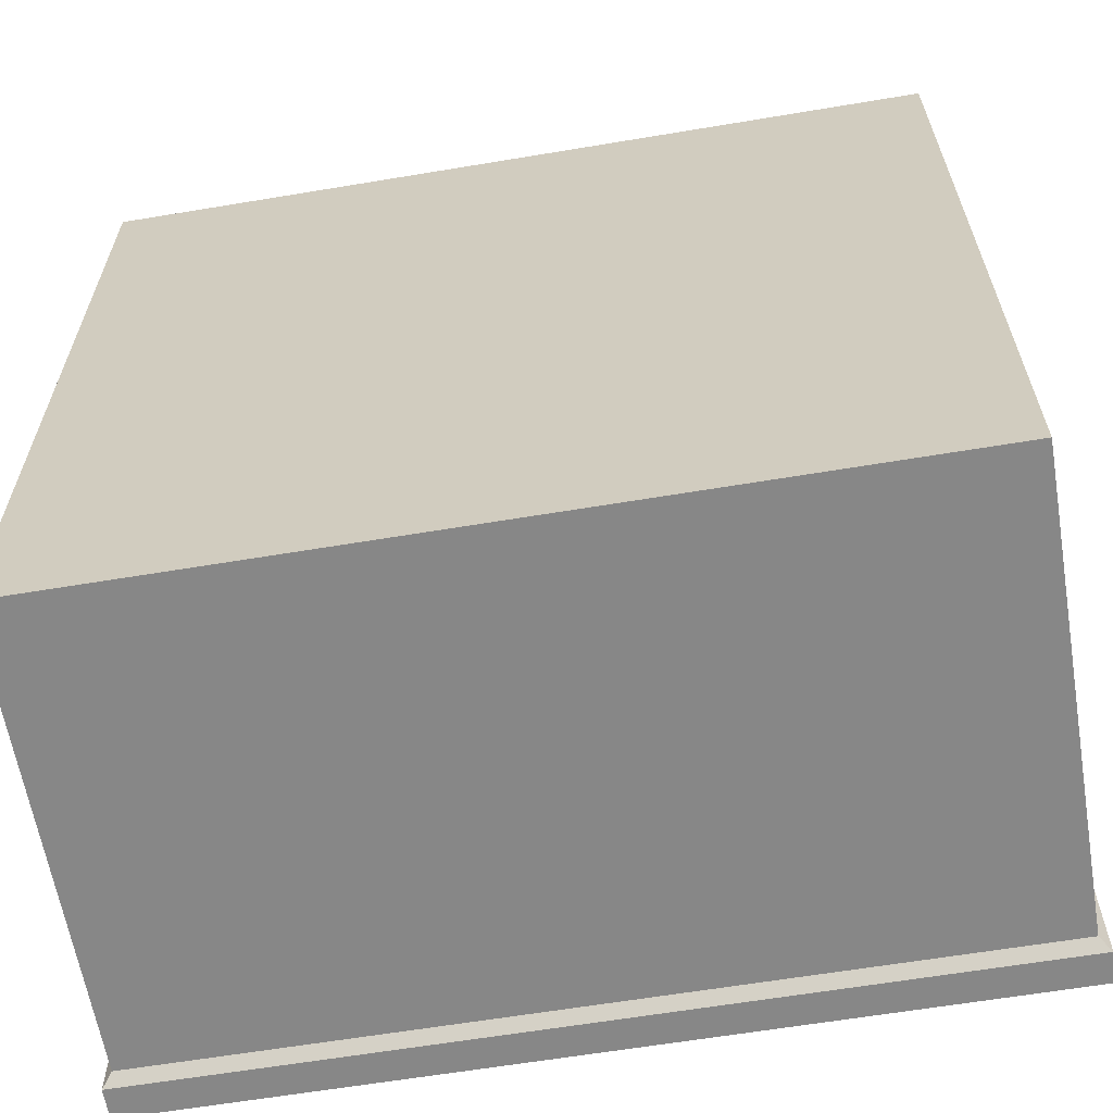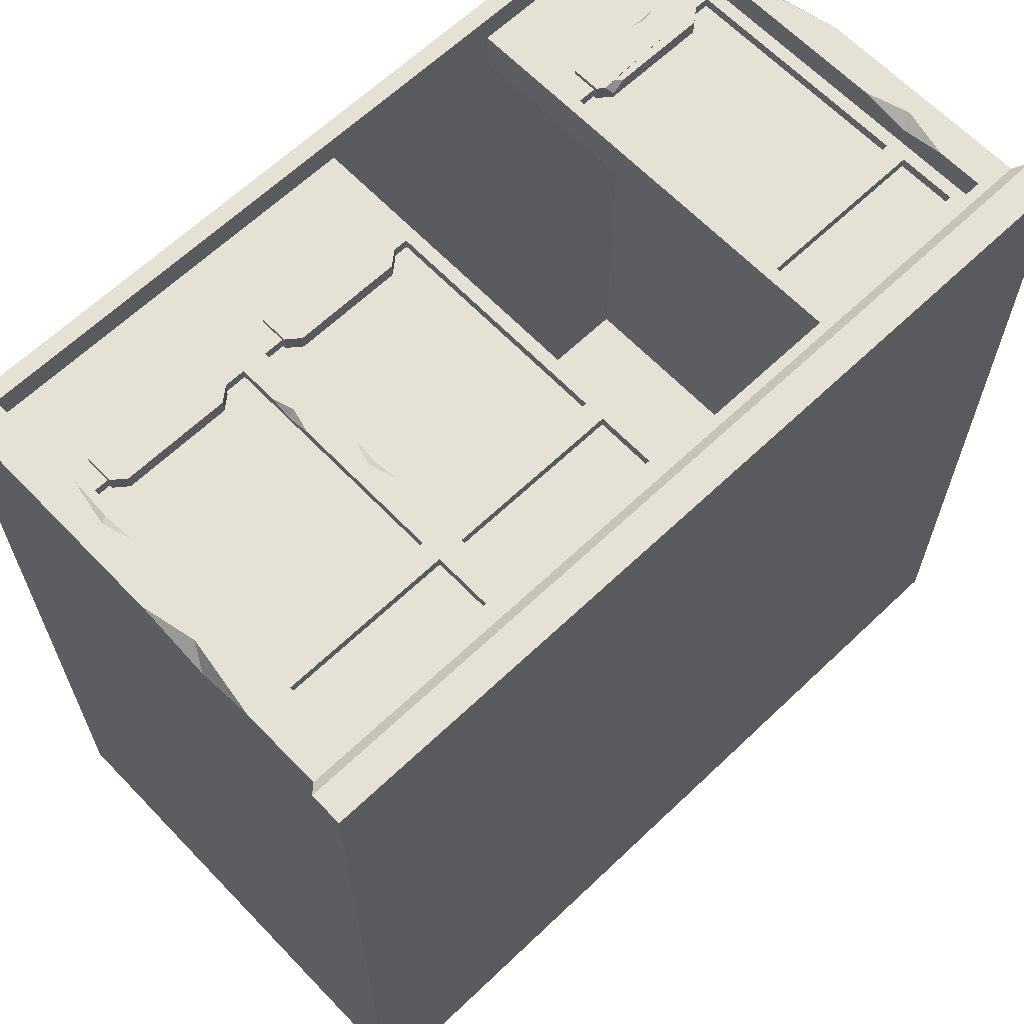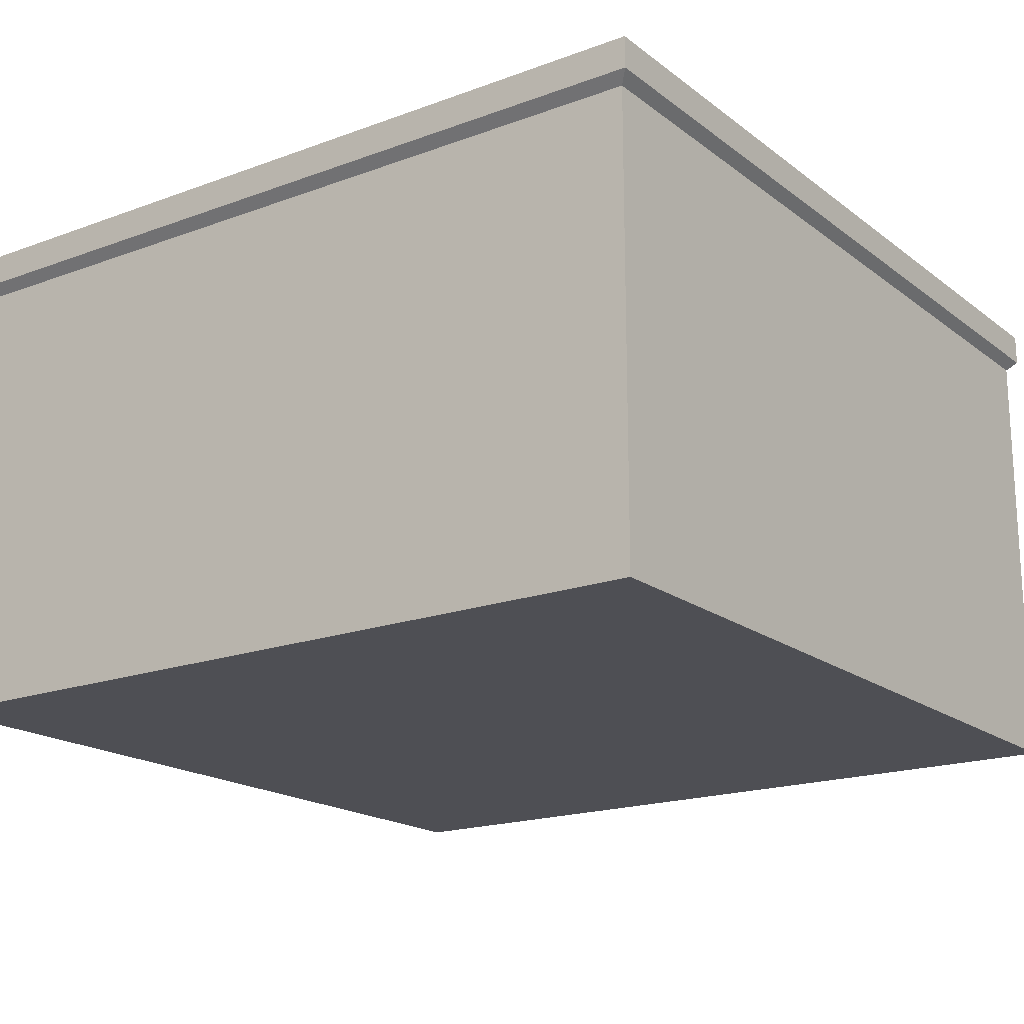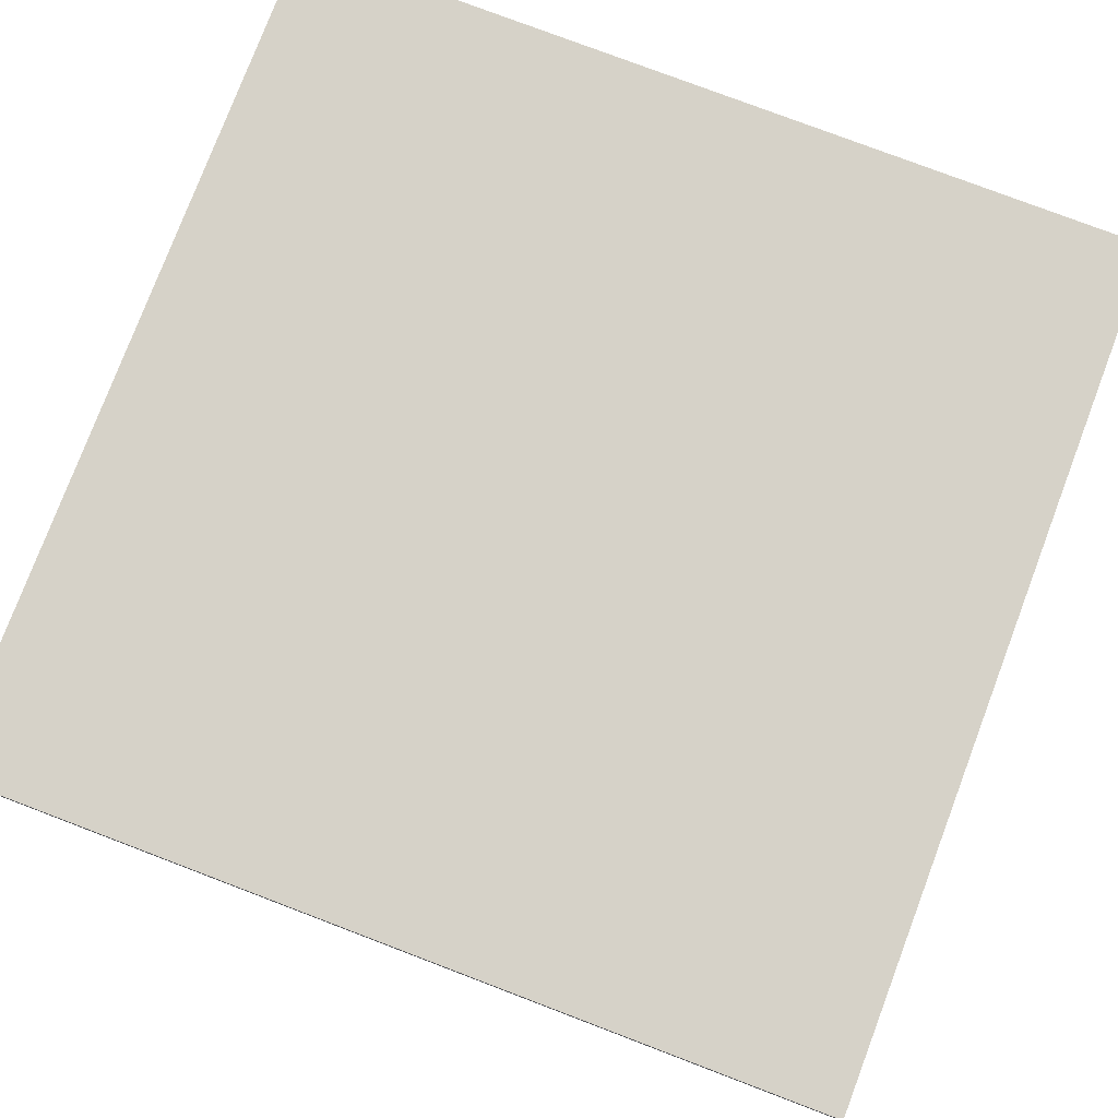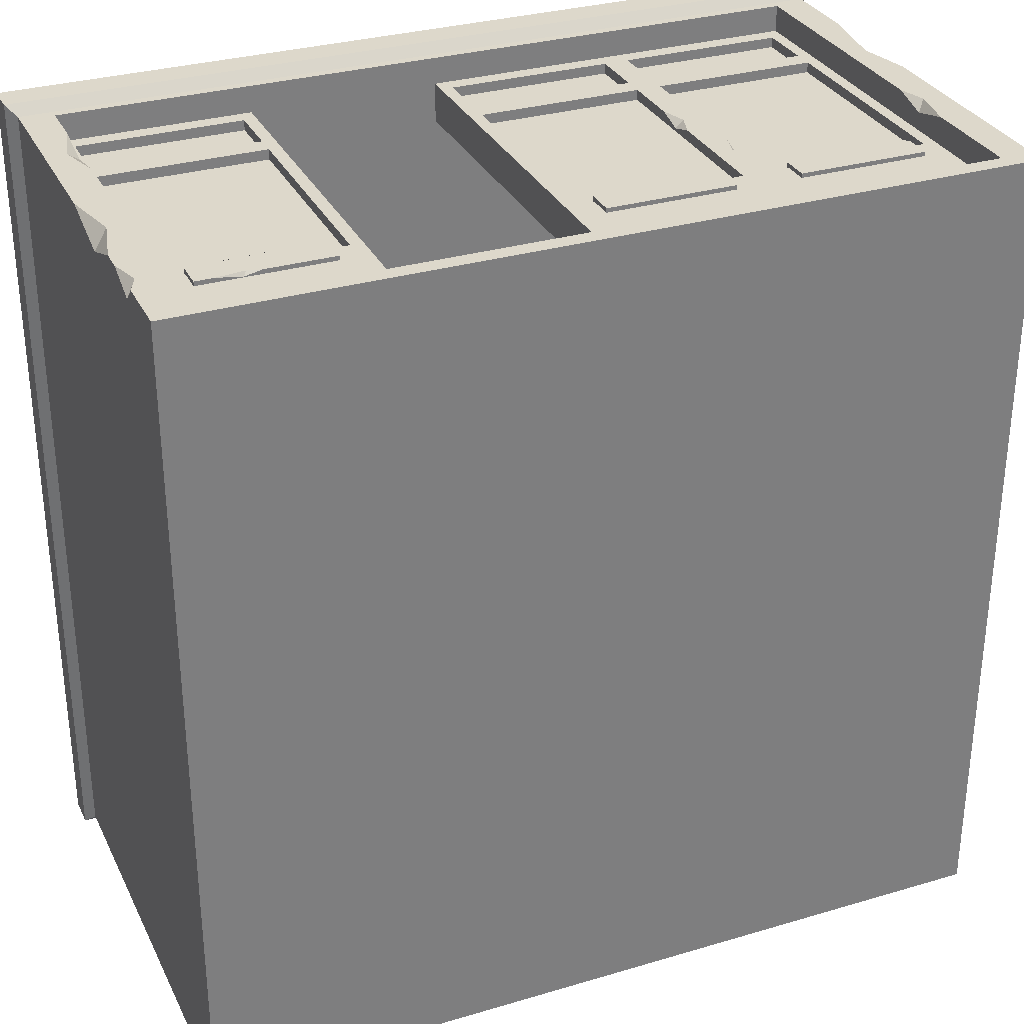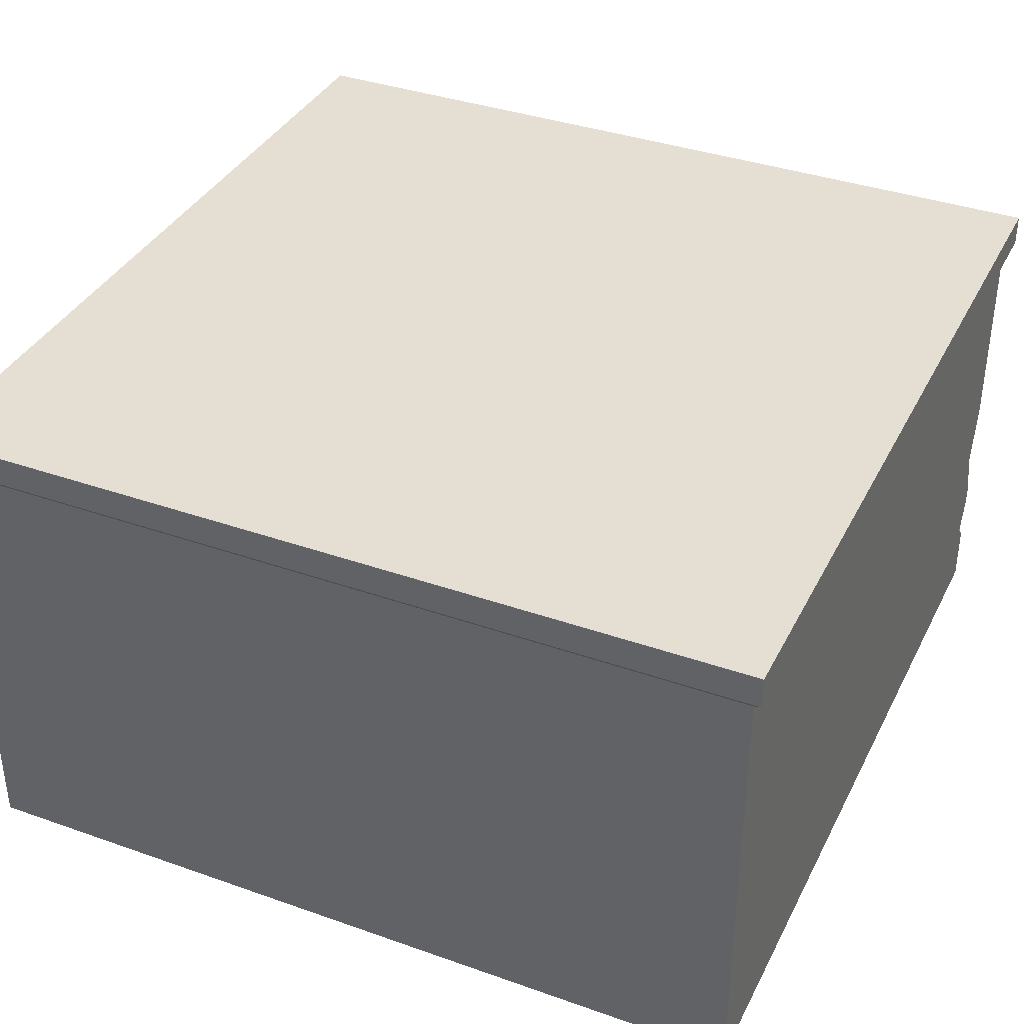
<metadata>
{"format":"obj","ext":"obj","renderer":"f3d","projection":"perspective","resolution":1024,"background":"white","views":[{"elev":-62.6,"azim":9.6,"up":"+Z"},{"elev":64.2,"azim":136.2,"up":"+Z"},{"elev":-18.4,"azim":125.4,"up":"+Y"},{"elev":78.4,"azim":20.8,"up":"+Y"},{"elev":31.4,"azim":-22.8,"up":"+Z"},{"elev":37.1,"azim":-155.6,"up":"+Y"}]}
</metadata>
<code>
v 385.9 61.05 -13.69
v 464.2 61.05 -13.69
v 393.5 83.9 -13.69
v 456.6 83.9 -13.69
v 393.5 83.9 -42.68
v 456.6 83.9 -42.68
v 385.9 61.05 -42.68
v 464.2 61.05 -42.68
v 385.9 77.87 -42.68
v 385.9 77.87 -13.69
v 464.2 77.87 -13.69
v 464.2 77.87 -42.68
v 267.4 61.05 -13.69
v 345.7 61.05 -13.69
v 275 83.9 -13.69
v 338.1 83.9 -13.69
v 275 83.9 -42.68
v 338.1 83.9 -42.68
v 267.4 61.05 -42.68
v 345.7 61.05 -42.68
v 267.4 77.87 -42.68
v 267.4 77.87 -13.69
v 345.7 77.87 -13.69
v 345.7 77.87 -42.68
v 38.24 61.05 -13.69
v 116.5 61.05 -13.69
v 45.83 83.9 -13.69
v 105.6 80.42 -13.69
v 45.83 83.9 -42.68
v 108.9 83.9 -42.68
v 38.24 61.05 -42.68
v 116.5 61.05 -42.68
v 38.24 77.87 -42.68
v 38.24 77.87 -13.69
v 116.5 77.87 -13.69
v 116.5 77.87 -42.68
v 19.85 10.12 -40.09
v 480.1 10.12 -40.09
v 19.85 269 -40.09
v 480.1 269 -40.09
v 365.1 269 -40.09
v 365.1 10.12 -40.09
v 250 269 -40.09
v 250 10.12 -40.09
v 134.9 269 -40.09
v 134.9 10.12 -40.09
v 27.38 76.14 -40.09
v 127.4 76.14 -40.09
v 127.4 259.2 -40.09
v 27.38 259.2 -40.09
v 257.5 76.14 -40.09
v 257.5 259.2 -40.09
v 357.5 76.14 -40.09
v 357.5 259.2 -40.09
v 372.6 76.14 -40.09
v 372.6 259.2 -40.09
v 472.6 76.14 -40.09
v 472.6 259.2 -40.09
v 27.38 225.4 -40.09
v 127.4 225.4 -40.09
v 257.5 225.4 -40.09
v 357.5 225.4 -40.09
v 372.6 225.4 -40.09
v 472.6 225.4 -40.09
v 27.38 213 -40.09
v 127.4 213 -40.09
v 257.5 213 -40.09
v 357.5 213 -40.09
v 372.6 213 -40.09
v 472.6 213 -40.09
v 19.85 10.12 -16.28
v 480.1 10.12 -16.28
v 19.85 269 -16.28
v 480.1 269 -16.28
v 365.1 269 -16.28
v 365.1 10.12 -16.28
v 250 269 -16.28
v 250 10.12 -16.28
v 134.9 269 -16.28
v 134.9 10.12 -16.28
v 27.38 76.14 -16.28
v 127.4 76.14 -16.28
v 127.4 259.2 -16.28
v 27.38 259.2 -16.28
v 257.5 76.14 -16.28
v 257.5 259.2 -16.28
v 357.5 76.14 -16.28
v 357.5 259.2 -16.28
v 372.6 76.14 -16.28
v 372.6 259.2 -16.28
v 472.6 76.14 -16.28
v 472.6 259.2 -16.28
v 27.38 225.4 -16.28
v 127.4 225.4 -16.28
v 257.5 225.4 -16.28
v 357.5 225.4 -16.28
v 372.6 225.4 -16.28
v 472.6 225.4 -16.28
v 27.38 213 -16.28
v 127.4 213 -16.28
v 257.5 213 -16.28
v 357.5 213 -16.28
v 372.6 213 -16.28
v 472.6 213 -16.28
v 19.85 10.12 -462.9
v 19.85 269 -462.9
v 480.1 269 -462.9
v 480.1 10.12 -462.9
v 19.85 10.12 0
v 134.9 10.12 0
v 0 0 0
v 19.85 269 0.001526
v 134.9 269 0
v 0 274.8 0
v 365.1 269 0
v 480.1 269 0
v 500 274.8 0
v 365.1 10.12 0
v 480.1 10.12 0
v 500 0 0
v 250 269 0
v 250 10.12 0
v 0 0 -500
v 0 274.8 -500
v 500 0 -500
v 500 274.8 -500
v -5.923 300 5.922
v 505.9 300 5.922
v 505.9 300 -505.9
v -5.923 300 -505.9
v -5.923 281.1 5.922
v 505.9 281.1 5.922
v 505.9 281.1 -505.9
v -5.923 281.1 -505.9
v 357.5 145.7 -16.28
v 357.5 176.5 -16.28
v 362.5 161.1 -16.28
v 357.5 160.9 -20.75
v 372.6 98.63 -16.28
v 372.6 125.8 -16.28
v 368.8 111 -16.28
v 372.6 111.5 -20.51
v 101.3 83.9 -13.69
v 108.9 83.9 -19.42
v 112.7 80.94 -13.69
v 49.5 61.05 -13.69
v 74.8 61.05 -13.69
v 66.53 63.09 -13.69
v 64.72 61.05 -15.94
v 66.53 63.09 -13.69
v 19.85 187.6 0.001144
v 19.85 242 0.001526
v 12.46 213 0.001144
v 19.85 215.2 -5.569
v 12.46 213 0.001144
v 0 79.13 0
v 0 147 0
v 0 108.8 -11.04
v 7.916 111.7 0
v 0 35.86 0
v 0 66.43 0
v 0 45.34 -8.901
v 5.354 48.12 0
v 0 45.34 -8.901
v 0 108.8 -11.04
v 480.1 72.69 0
v 480.1 117.4 0
v 480.1 95.87 -5.932
v 485.3 100.7 0
v 485.3 100.7 0
v 500 149 0
v 500 227.4 0
v 493 180.5 0
v 500 192.5 -9.475
v 500 192.5 -9.475
f 10 11 4 3
f 3 4 6 5
f 5 6 12 9
f 7 8 2 1
f 11 12 6 4
f 9 10 3 5
f 7 1 10 9
f 1 2 11 10
f 2 8 12 11
f 9 12 8 7
f 22 23 16 15
f 15 16 18 17
f 17 18 24 21
f 19 20 14 13
f 23 24 18 16
f 21 22 15 17
f 19 13 22 21
f 13 14 23 22
f 14 20 24 23
f 21 24 20 19
f 34 28 143 27
f 27 143 144 30 29
f 29 30 36 33
f 31 32 149 146 25
f 35 36 30 144 145
f 33 34 27 29
f 31 25 34 33
f 34 148 35
f 26 32 36 35
f 33 36 32 31
f 37 47 48 46
f 60 49 45
f 45 49 50 39
f 39 50 59
f 43 52 61
f 44 51 53 42
f 41 56 63 62 54
f 41 54 52 43
f 42 55 57 38
f 64 58 40
f 40 58 56 41
f 59 65 37 39
f 65 59 60 66
f 66 60 45 46
f 61 67 44 43
f 62 68 67 61
f 63 69 68 62
f 64 70 69 63
f 70 64 40 38
f 65 47 37
f 46 48 66
f 67 51 44
f 68 69 55 42 53
f 38 57 70
f 71 80 82 81
f 94 79 83
f 79 73 84 83
f 73 93 84
f 77 95 86
f 78 76 87 85
f 75 88 96 97 90
f 75 77 86 88
f 76 72 91 89
f 98 74 92
f 74 75 90 92
f 93 73 71 99
f 99 100 94 93
f 100 80 79 94
f 95 77 78 101
f 96 95 101 102
f 97 96 102 103
f 98 97 103 104
f 104 72 74 98
f 99 71 81
f 80 100 82
f 101 78 85
f 103 137 141 140
f 72 104 91
f 93 94 60 59
f 94 83 49 60
f 83 84 50 49
f 84 93 59 50
f 90 97 63 56
f 97 98 64 63
f 98 92 58 64
f 92 90 56 58
f 86 95 61 52
f 95 96 62 61
f 96 88 54 62
f 88 86 52 54
f 81 82 48 47
f 82 100 66 48
f 100 99 65 66
f 99 81 47 65
f 102 101 67 68
f 101 85 51 67
f 85 87 53 51
f 53 138 68
f 104 103 69 70
f 55 142 139 89
f 89 91 57 55
f 91 104 70 57
f 79 80 46 45
f 78 77 43 44
f 79 45 43 77
f 78 44 46 80
f 110 109 111
f 112 113 114
f 115 116 117
f 119 118 120
f 121 115 117
f 118 122 120
f 114 153 152 112
f 116 173 172 117
f 113 121 117 114
f 122 110 111 120
f 37 46 105
f 45 39 106
f 40 41 107
f 42 38 108
f 41 43 106 107
f 44 42 108 105
f 39 37 105 106
f 38 40 107 108
f 43 45 106
f 46 44 105
f 80 71 109 110
f 73 79 113 112
f 75 74 116 115
f 72 76 118 119
f 77 75 115 121
f 76 78 122 118
f 71 154 151 109
f 74 72 168
f 79 77 121 113
f 78 80 110 122
f 107 106 105 108
f 123 162 161 156 158 124
f 126 174 125
f 127 128 129 130
f 120 111 123 125
f 124 126 125 123
f 131 132 128 127
f 132 133 129 128
f 133 134 130 129
f 134 131 127 130
f 114 117 132 131
f 117 126 133 132
f 126 124 134 133
f 124 114 131 134
f 136 138 137
f 137 138 135
f 139 142 141
f 141 142 140
f 102 136 137 103
f 141 87 76 89 139
f 141 137 135 87
f 87 135 138 53
f 68 138 136 102
f 103 140 142 69
f 69 142 55
f 144 143 28
f 145 144 28
f 34 35 145 28
f 150 148 146
f 146 149 150
f 150 149 147
f 147 148 150
f 25 146 148 34
f 35 148 147 26
f 149 32 26 147
f 155 153 151
f 151 154 155
f 155 154 152
f 152 153 155
f 165 158 156
f 156 159 165
f 164 162 160
f 160 163 164
f 164 163 161
f 161 162 164
f 165 159 157
f 157 158 165
f 167 168 170
f 170 169 167
f 170 168 166
f 166 169 170
f 175 173 171
f 171 174 175
f 175 174 172
f 172 173 175
f 173 169 120 171
f 116 167 169 173
f 120 169 166 119
f 117 172 174 126
f 125 174 171 120
f 111 160 162 123
f 124 158 157 114
f 109 151 153 159 163
f 159 153 114 157
f 163 159 156 161
f 109 163 160 111
f 168 72 119 166
f 74 168 167 116
f 154 73 112 152
f 71 73 154
v 27.38 76.14 -22.5
v 127.4 76.14 -22.5
v 27.38 213 -22.5
v 127.4 213 -22.5
v 27.38 225.4 -22.5
v 127.4 225.4 -22.5
v 27.38 259.2 -22.5
v 127.4 259.2 -22.5
v 372.6 76.14 -22.5
v 472.6 76.14 -22.5
v 372.6 213 -22.5
v 472.6 213 -22.5
v 372.6 225.4 -22.5
v 472.6 225.4 -22.5
v 372.6 259.2 -22.5
v 472.6 259.2 -22.5
v 257.5 76.14 -22.5
v 357.5 76.14 -22.5
v 257.5 213 -22.5
v 357.5 213 -22.5
v 257.5 225.4 -22.5
v 357.5 225.4 -22.5
v 257.5 259.2 -22.5
v 357.5 259.2 -22.5
f 176 177 179 178
f 180 181 183 182
f 184 185 187 186
f 188 189 191 190
f 192 193 195 194
f 196 197 199 198

</code>
